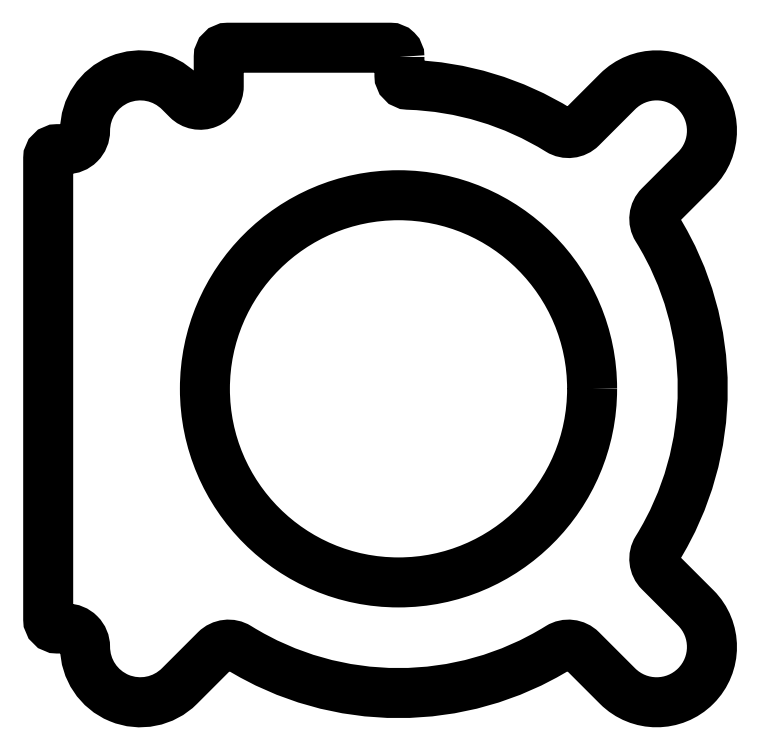
<metadata>
{"format":"dxf","ext":"dxf","renderer":"ezdxf+matplotlib","layout":"modelspace","background":"white","min_lineweight":24,"dpi":150}
</metadata>
<code>
0
SECTION
2
ENTITIES
0
LWPOLYLINE
8
0
90
32
70
1
43
0
10
2.084
20
16.44
42
0.4142
10
1.584
20
16.94
10
-7.216
20
16.94
42
0.4142
10
-7.716
20
16.44
10
-7.716
20
14.84
42
-0.6682
10
-9.423
20
14.14
10
-9.844
20
14.56
42
0.6682
10
-14.97
20
12.44
42
-0.4142
10
-15.97
20
11.44
10
-16.47
20
11.44
42
0.4142
10
-16.97
20
10.94
10
-16.97
20
-14.06
42
0.4142
10
-16.47
20
-14.56
10
-15.97
20
-14.56
42
-0.4142
10
-14.97
20
-15.56
42
0.6682
10
-9.844
20
-17.68
10
-7.891
20
-15.73
42
-0.3482
10
-6.657
20
-15.59
42
0.2847
10
10.73
20
-15.59
42
-0.3482
10
11.96
20
-15.73
10
13.91
20
-17.68
42
1
10
18.16
20
-13.44
10
16.2
20
-11.49
42
-0.3482
10
16.06
20
-10.25
42
0.2847
10
16.06
20
7.129
42
-0.3482
10
16.2
20
8.363
10
18.16
20
10.32
42
1
10
13.91
20
14.56
10
11.96
20
12.61
42
-0.3482
10
10.73
20
12.46
42
0.1314
10
2.568
20
14.93
42
-0.4048
10
2.084
20
15.43
0
CIRCLE
8
0
10
2.034
20
-1.563
30
0
40
10.5
210
0
220
0
230
1
0
ENDSEC
0
EOF

</code>
